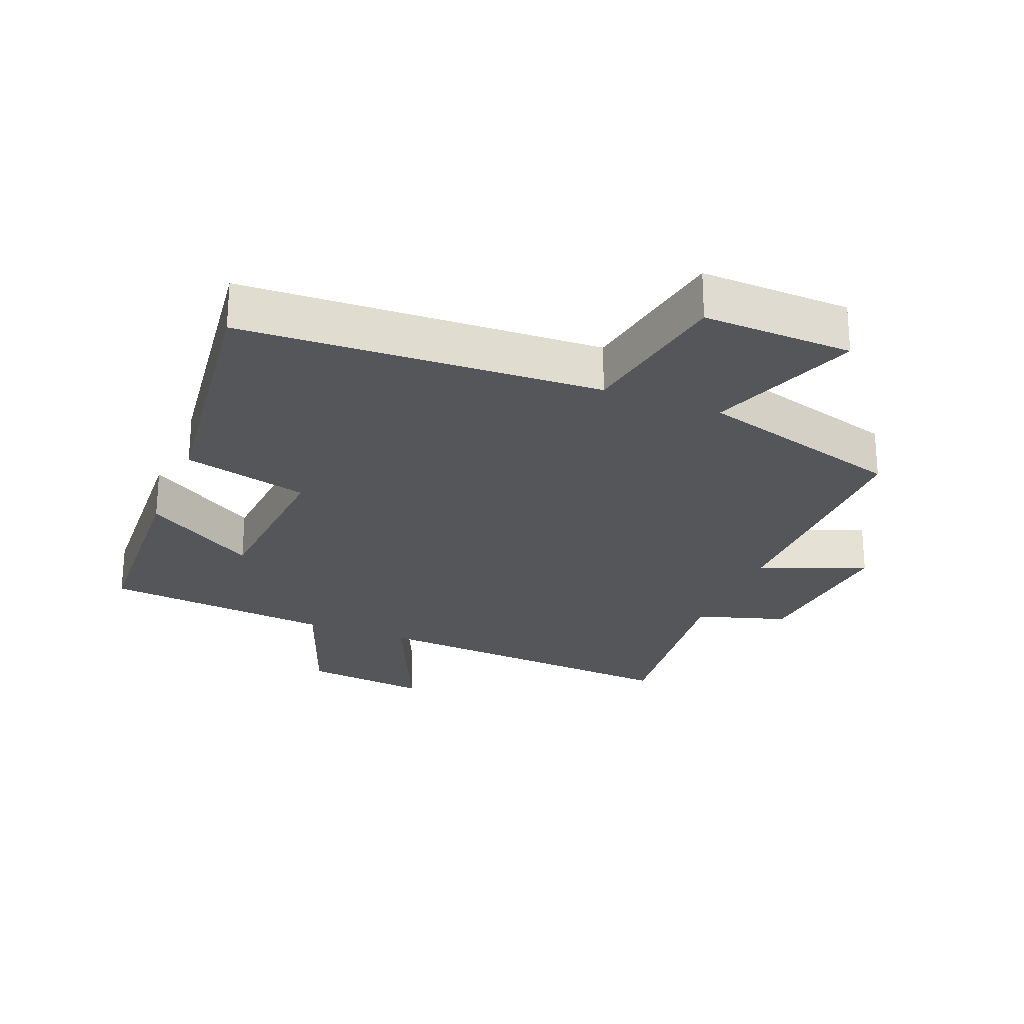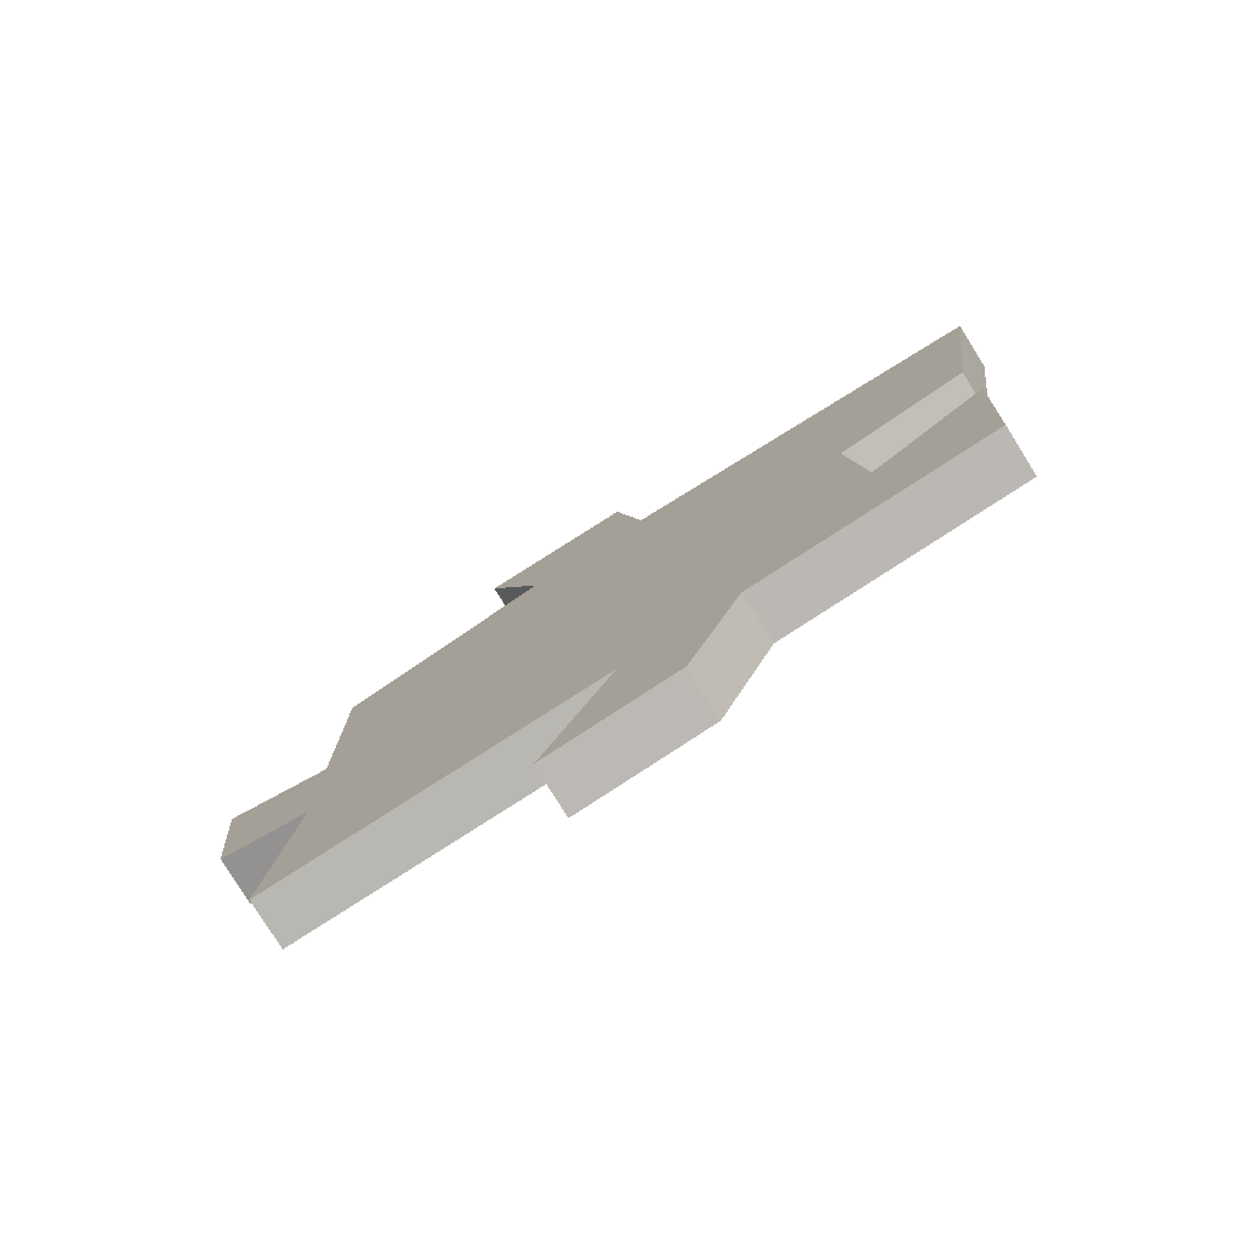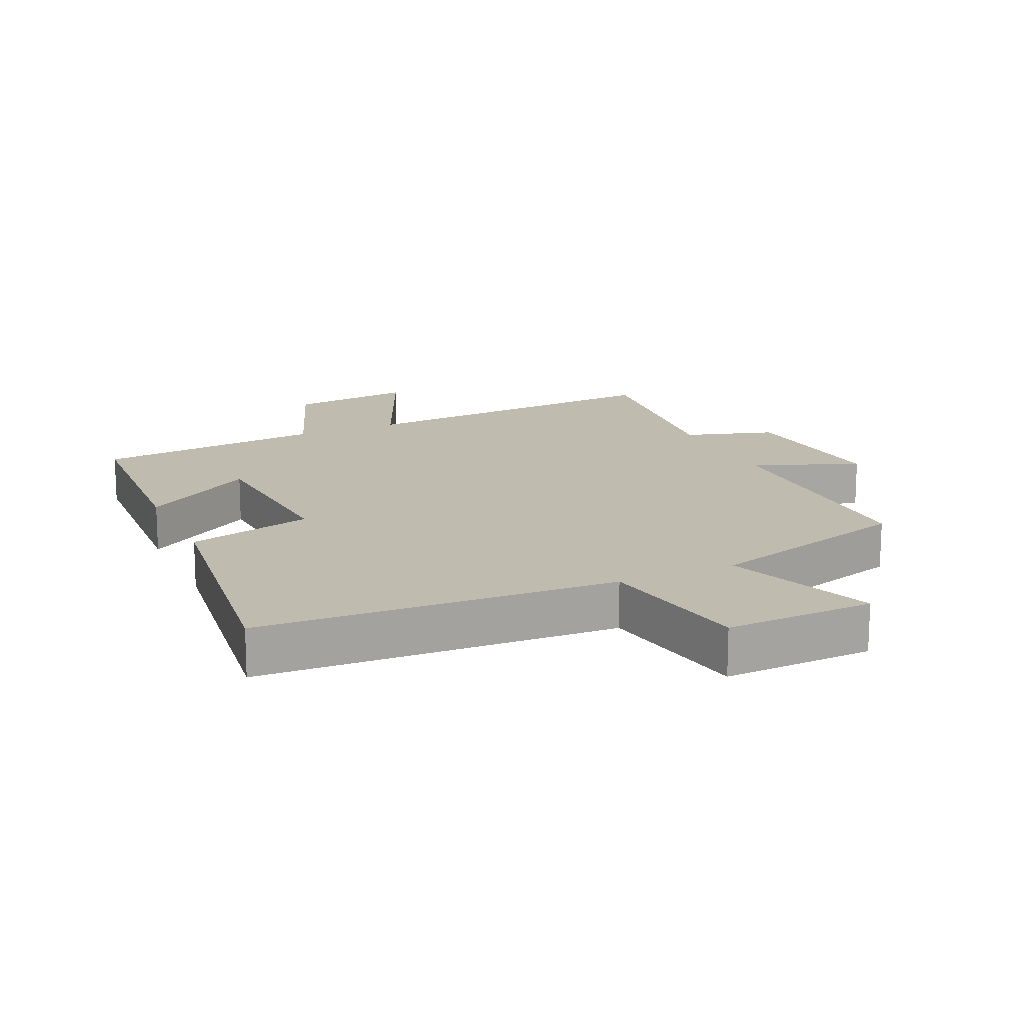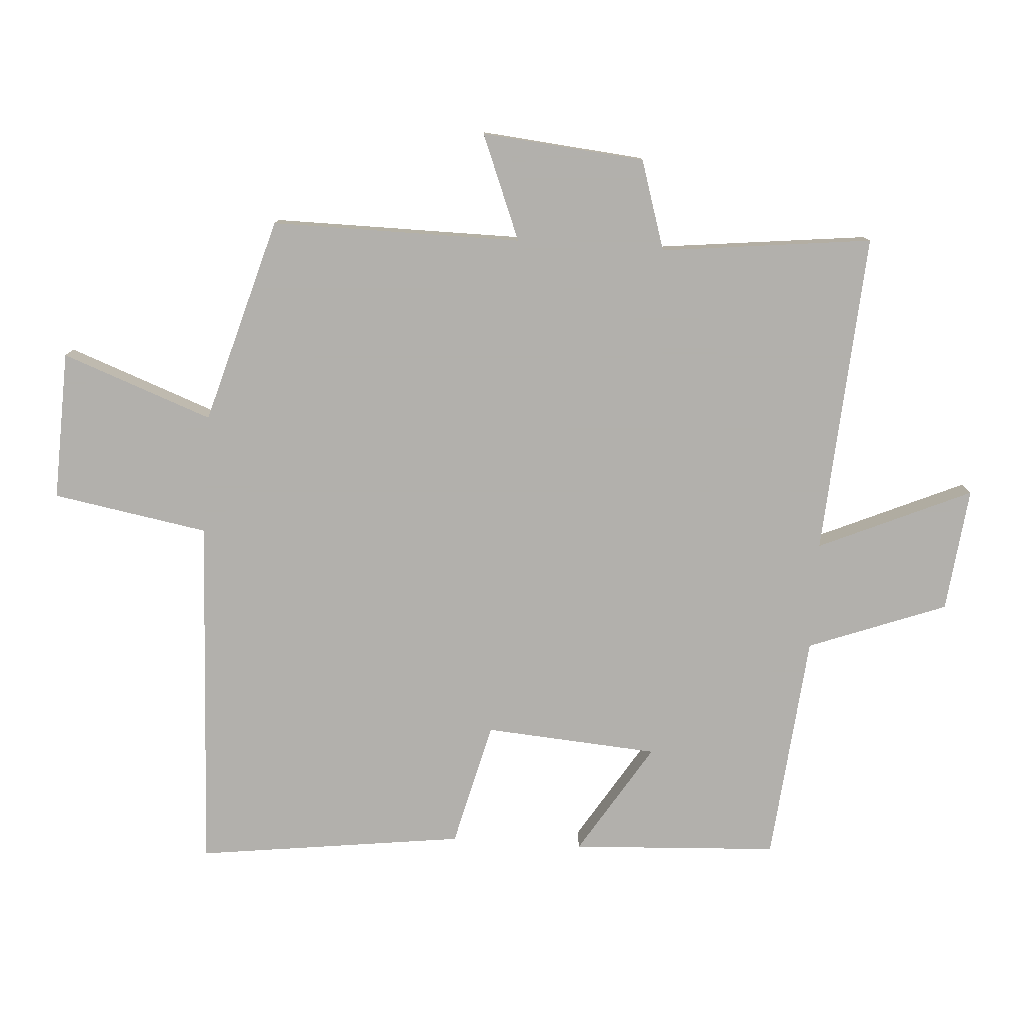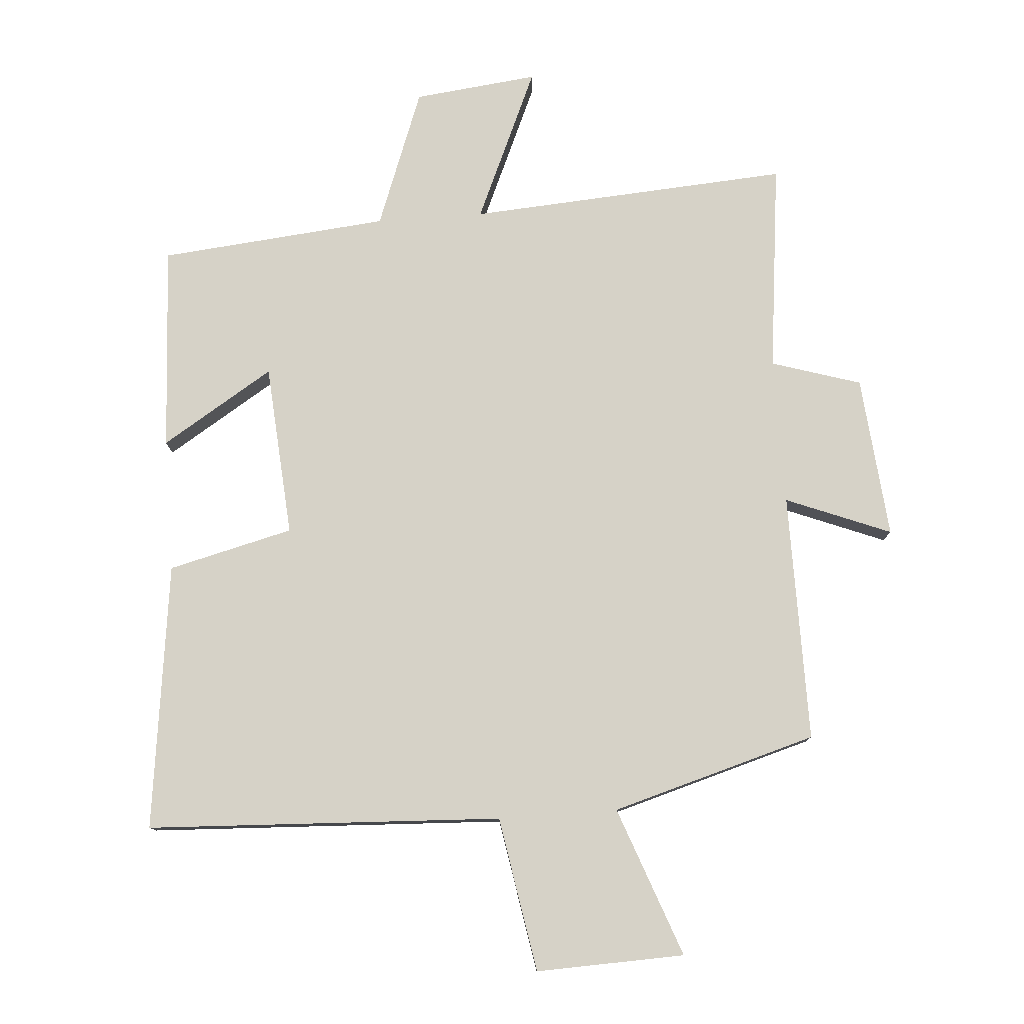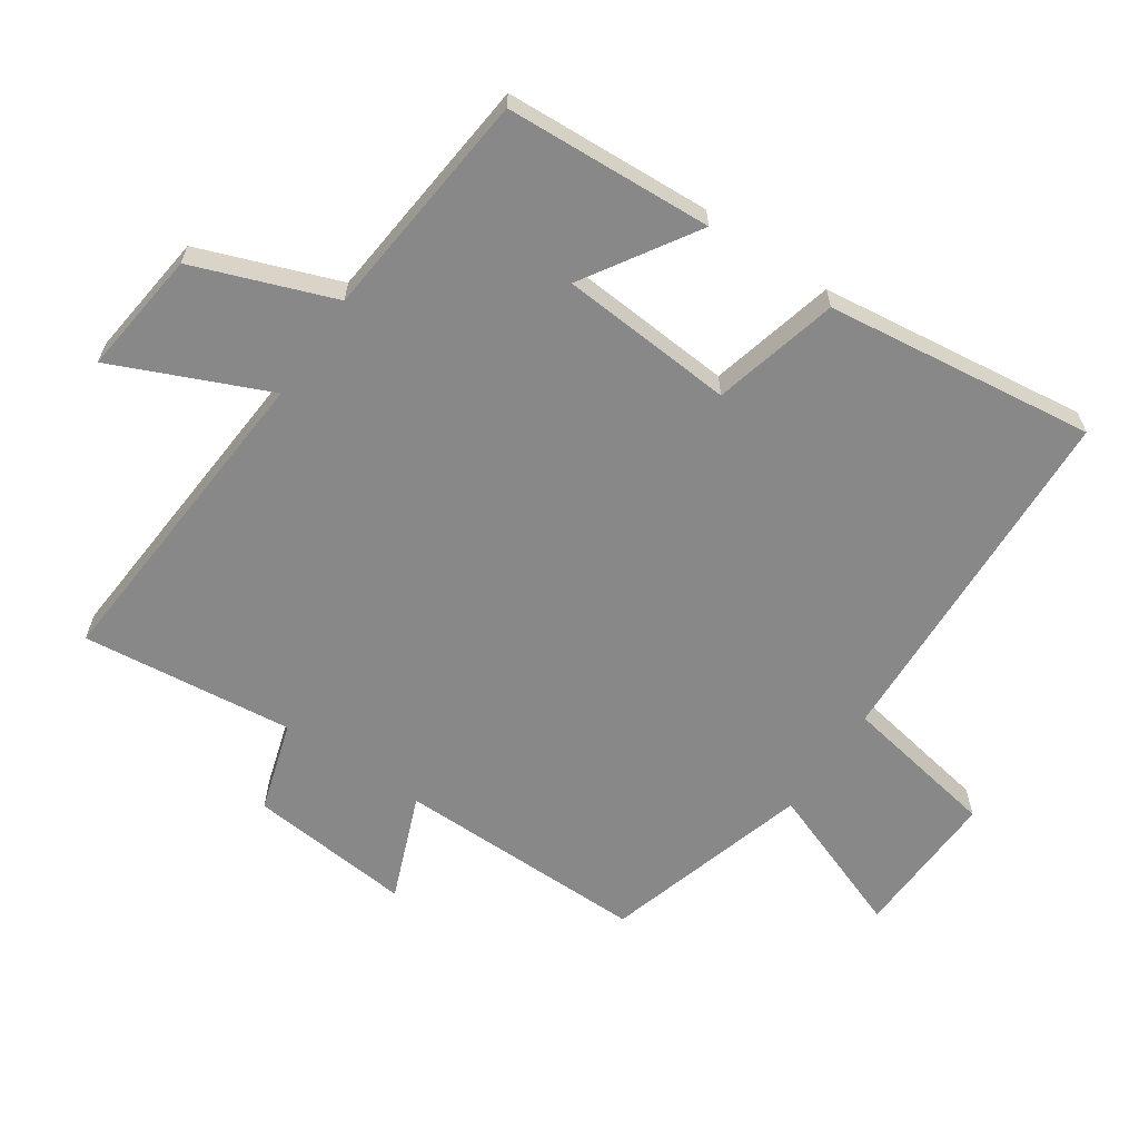
<metadata>
{"format":"obj","ext":"obj","renderer":"f3d","projection":"perspective","resolution":1024,"background":"white","views":[{"elev":-25.3,"azim":-21.8,"up":"+Y"},{"elev":-79.4,"azim":-148.0,"up":"+Z"},{"elev":16.2,"azim":-24.4,"up":"+Y"},{"elev":-78.6,"azim":86.2,"up":"+Y"},{"elev":78.5,"azim":-4.2,"up":"+Y"},{"elev":-62.9,"azim":-124.3,"up":"+Y"}]}
</metadata>
<code>
v 0.502 0.07 0.408
v 0.5 0.07 0.022
v 0.663 0.07 0.087
v 0.639 0.07 -0.165
v 0.5 0.07 -0.208
v 0.537 0.07 -0.534
v 0.039 0.07 -0.5
v 0.143 0.07 -0.736
v -0.049 0.07 -0.714
v -0.129 0.07 -0.5
v -0.483 0.07 -0.466
v -0.5 0.07 -0.147
v -0.327 0.07 -0.255
v -0.307 0.07 0.013
v -0.5 0.07 0.061
v -0.553 0.07 0.474
v -0.002 0.07 0.5
v 0.04 0.07 0.74
v 0.27 0.07 0.732
v 0.184 0.07 0.5
v 0.502 0 0.408
v 0.5 0 0.022
v 0.663 0 0.087
v 0.639 0 -0.165
v 0.5 0 -0.208
v 0.537 0 -0.534
v 0.039 0 -0.5
v 0.143 0 -0.736
v -0.049 0 -0.714
v -0.129 0 -0.5
v -0.483 0 -0.466
v -0.5 0 -0.147
v -0.327 0 -0.255
v -0.307 0 0.013
v -0.5 0 0.061
v -0.553 0 0.474
v -0.002 0 0.5
v 0.04 0 0.74
v 0.27 0 0.732
v 0.184 0 0.5
f 17 18 19 20
f 17 20 1 2
f 14 15 16 17
f 13 14 17 2
f 10 11 12 13
f 10 13 2
f 7 8 9 10
f 7 10 2 3
f 5 6 7
f 5 7 3
f 3 4 5
f 40 39 38 37
f 22 21 40 37
f 37 36 35 34
f 22 37 34 33
f 33 32 31 30
f 22 33 30
f 30 29 28 27
f 23 22 30 27
f 27 26 25
f 23 27 25
f 25 24 23
f 1 21 22 2
f 2 22 23 3
f 3 23 24 4
f 4 24 25 5
f 5 25 26 6
f 6 26 27 7
f 7 27 28 8
f 8 28 29 9
f 9 29 30 10
f 10 30 31 11
f 11 31 32 12
f 12 32 33 13
f 13 33 34 14
f 14 34 35 15
f 15 35 36 16
f 16 36 37 17
f 17 37 38 18
f 18 38 39 19
f 19 39 40 20
f 20 40 21 1

</code>
